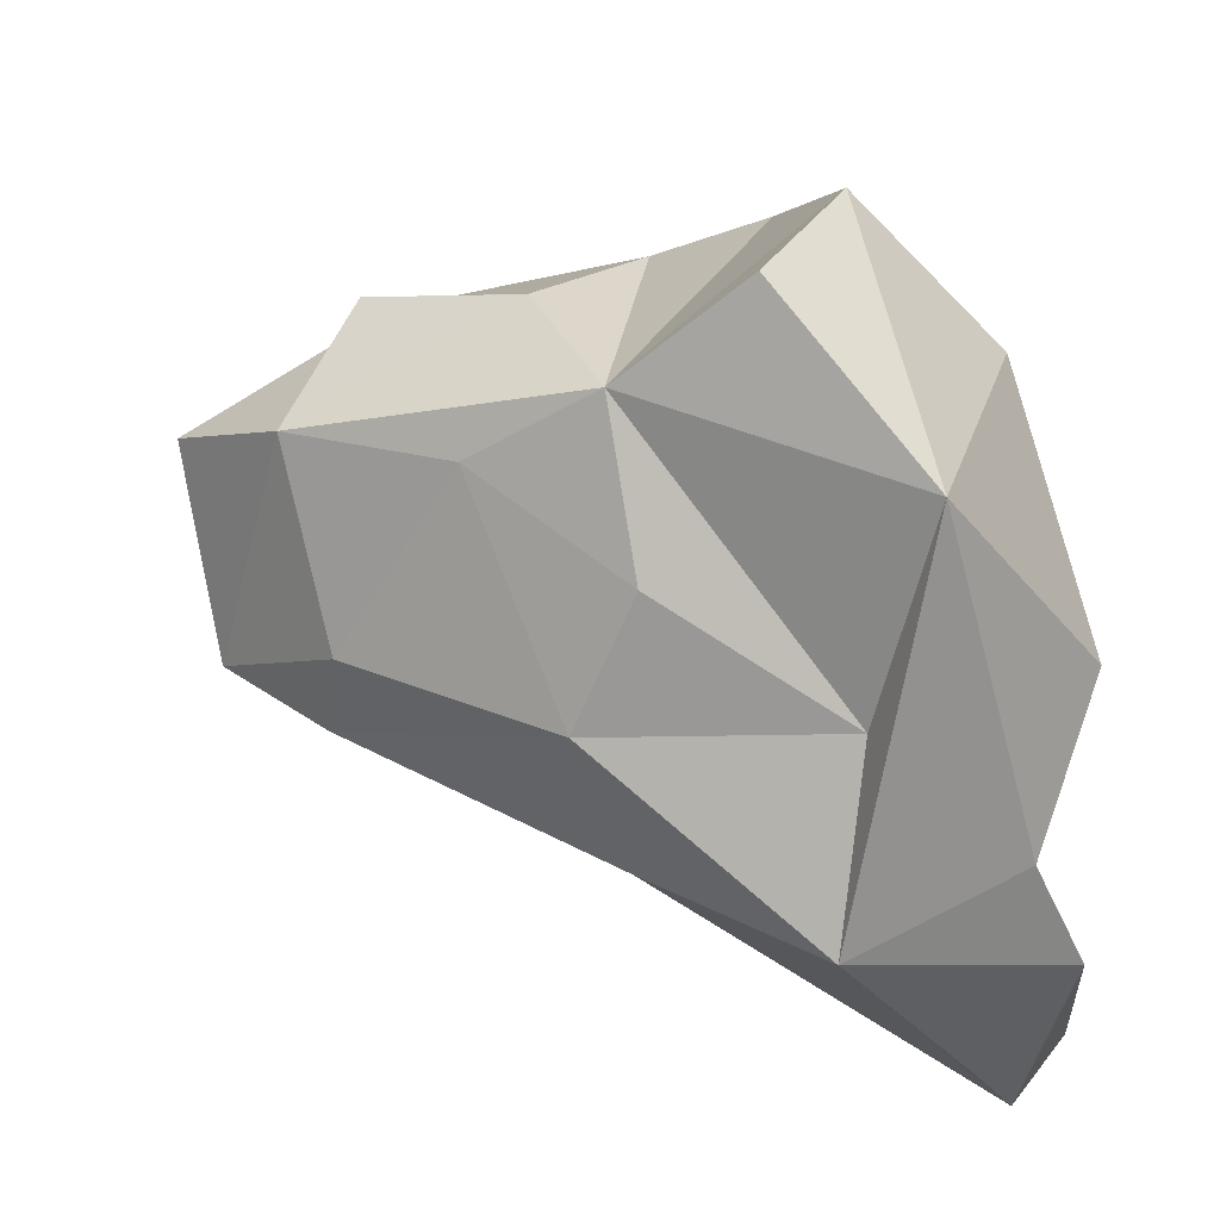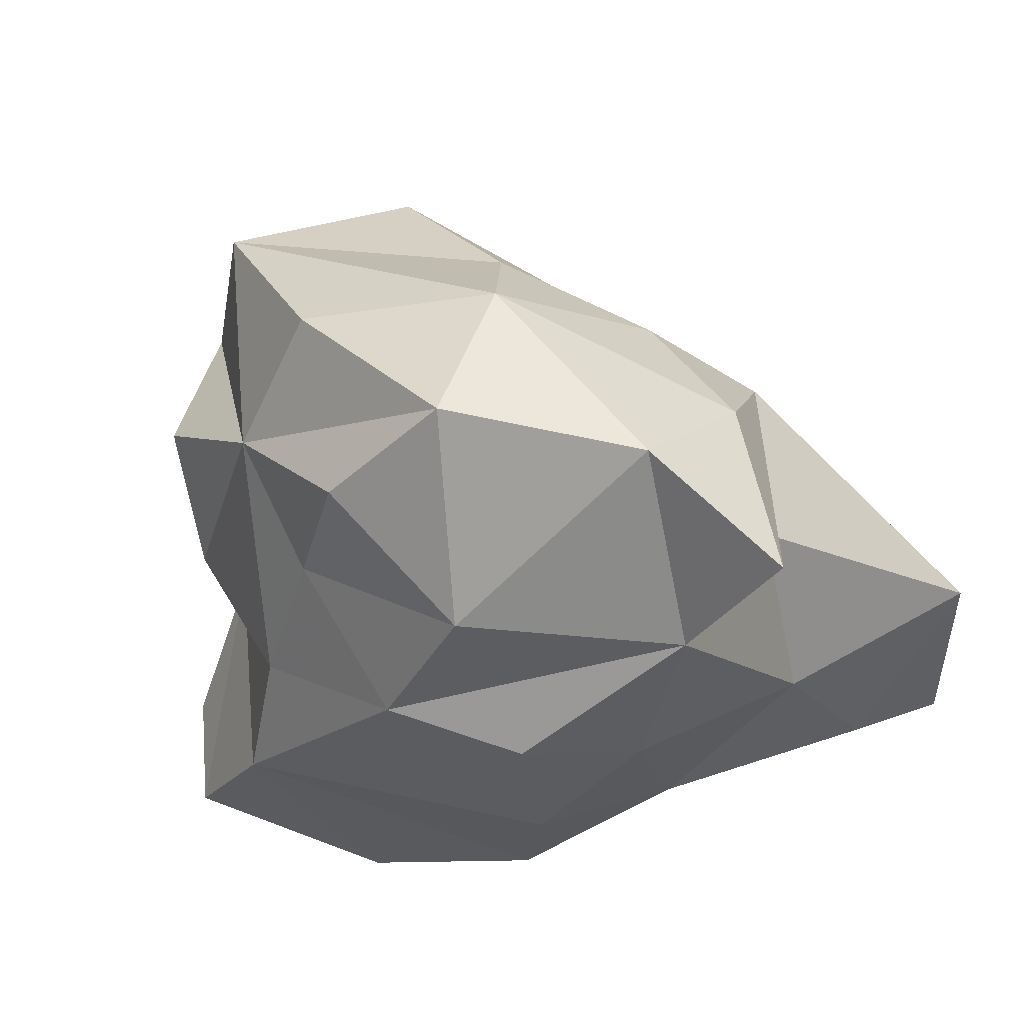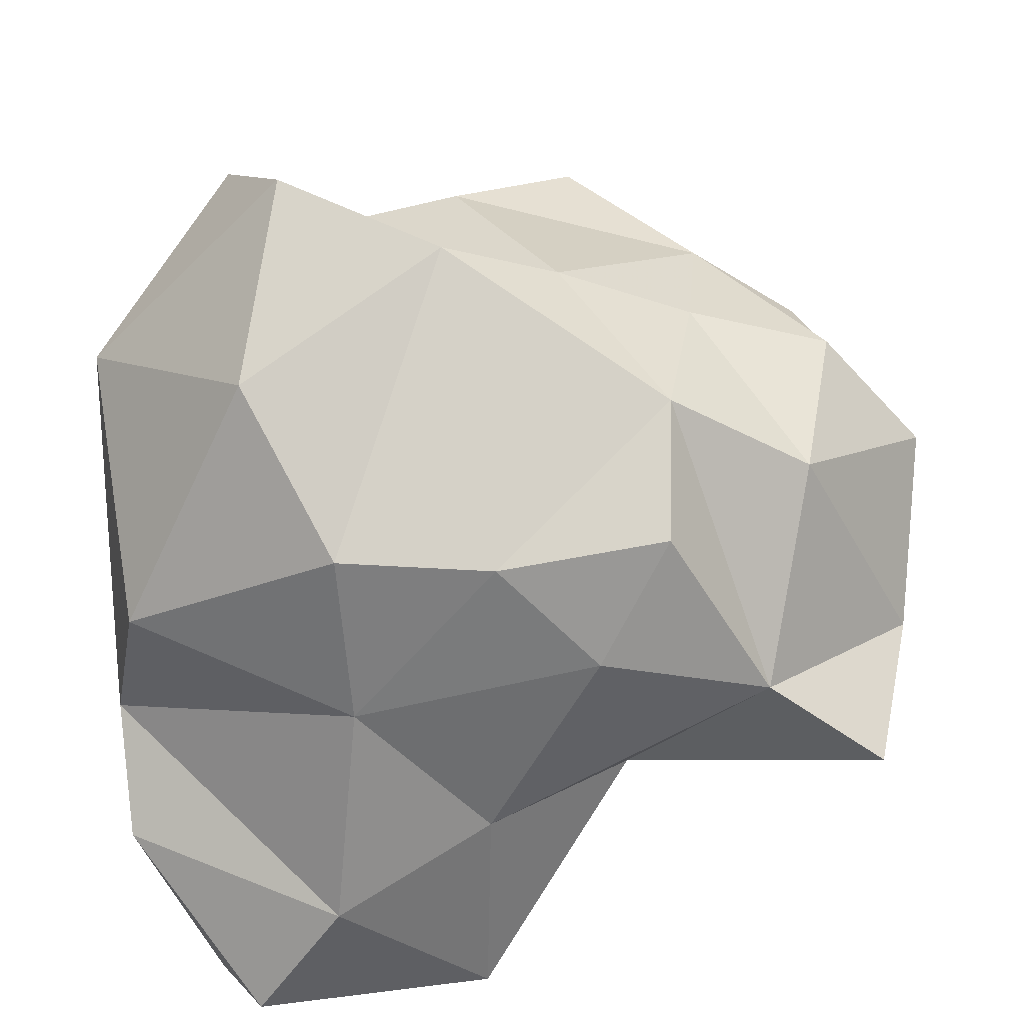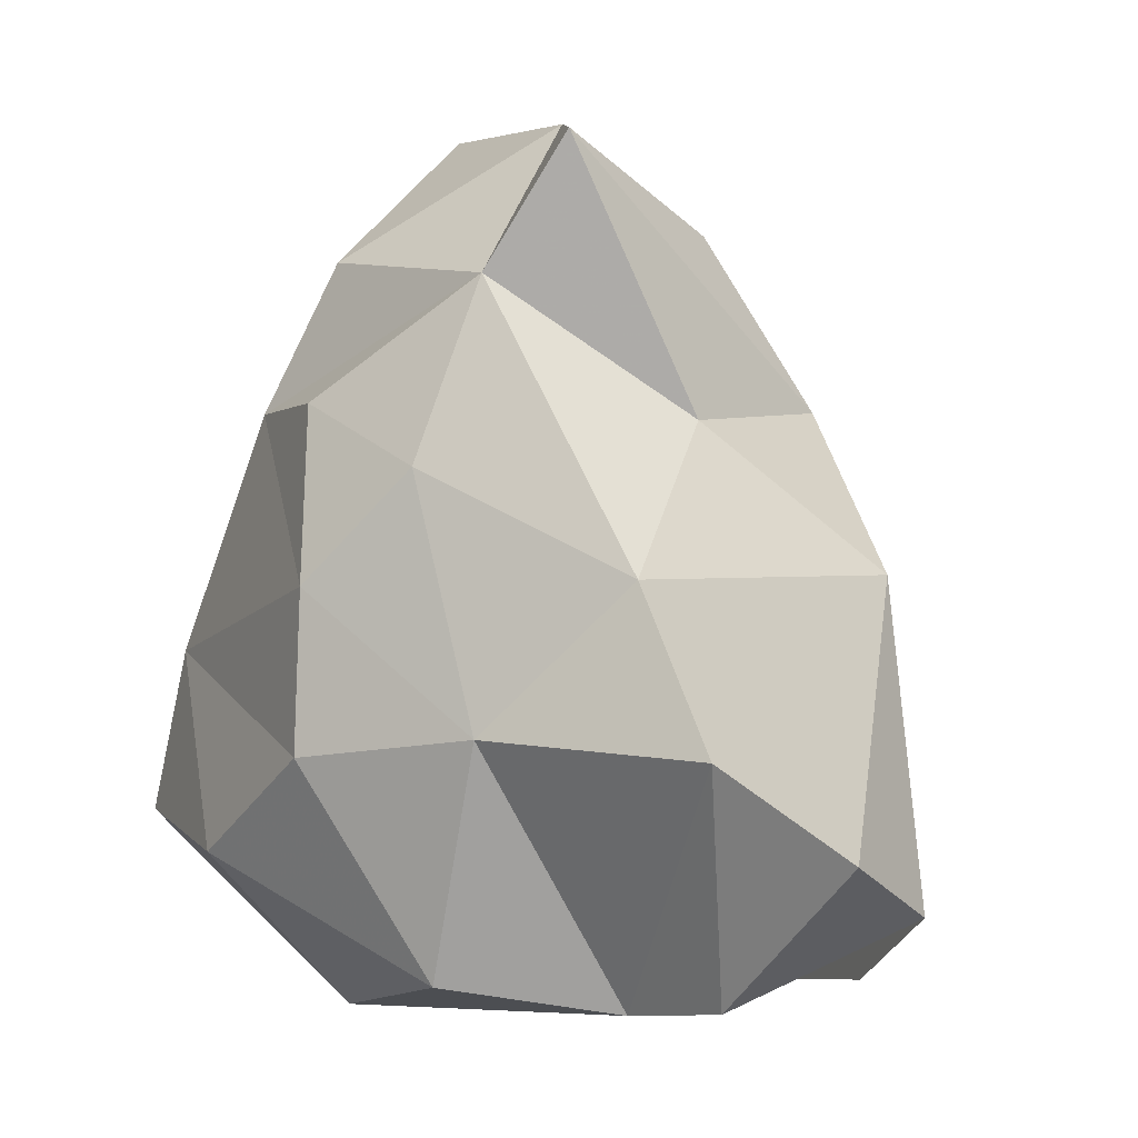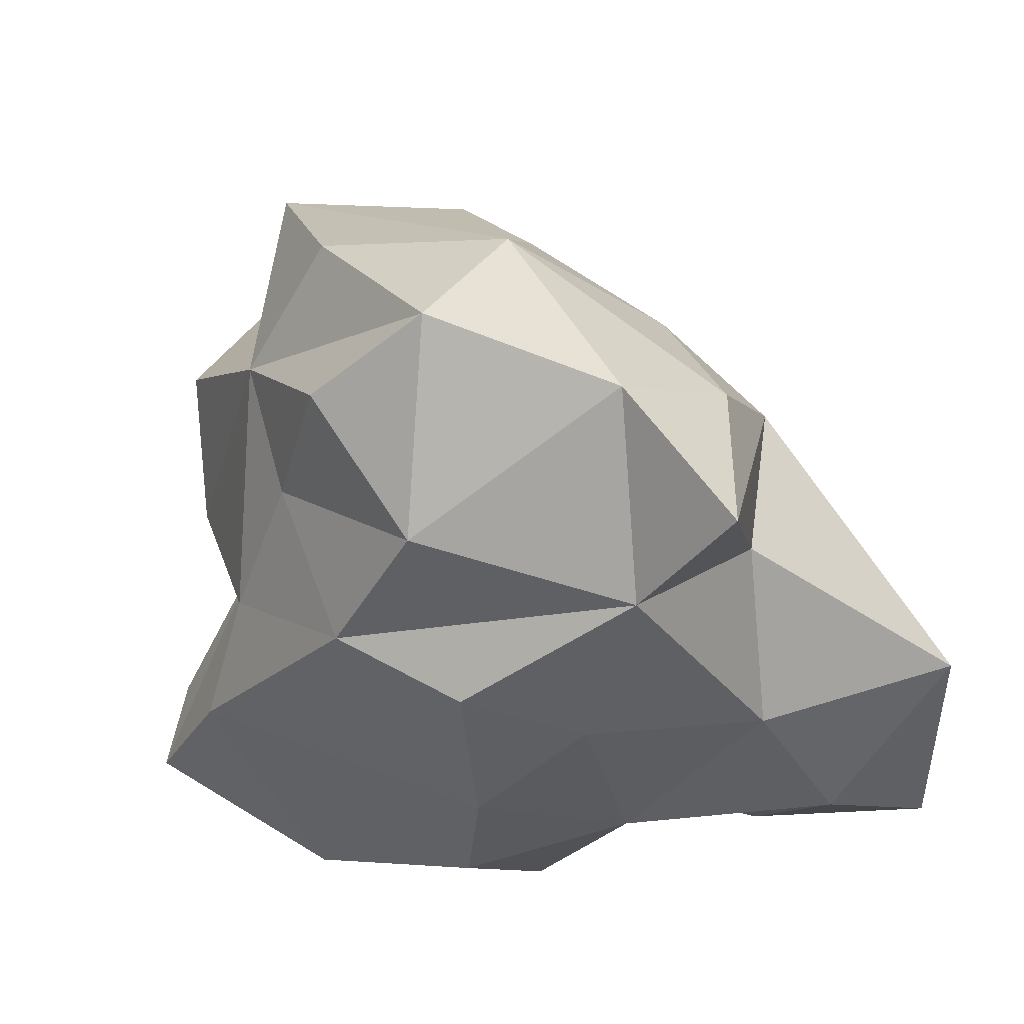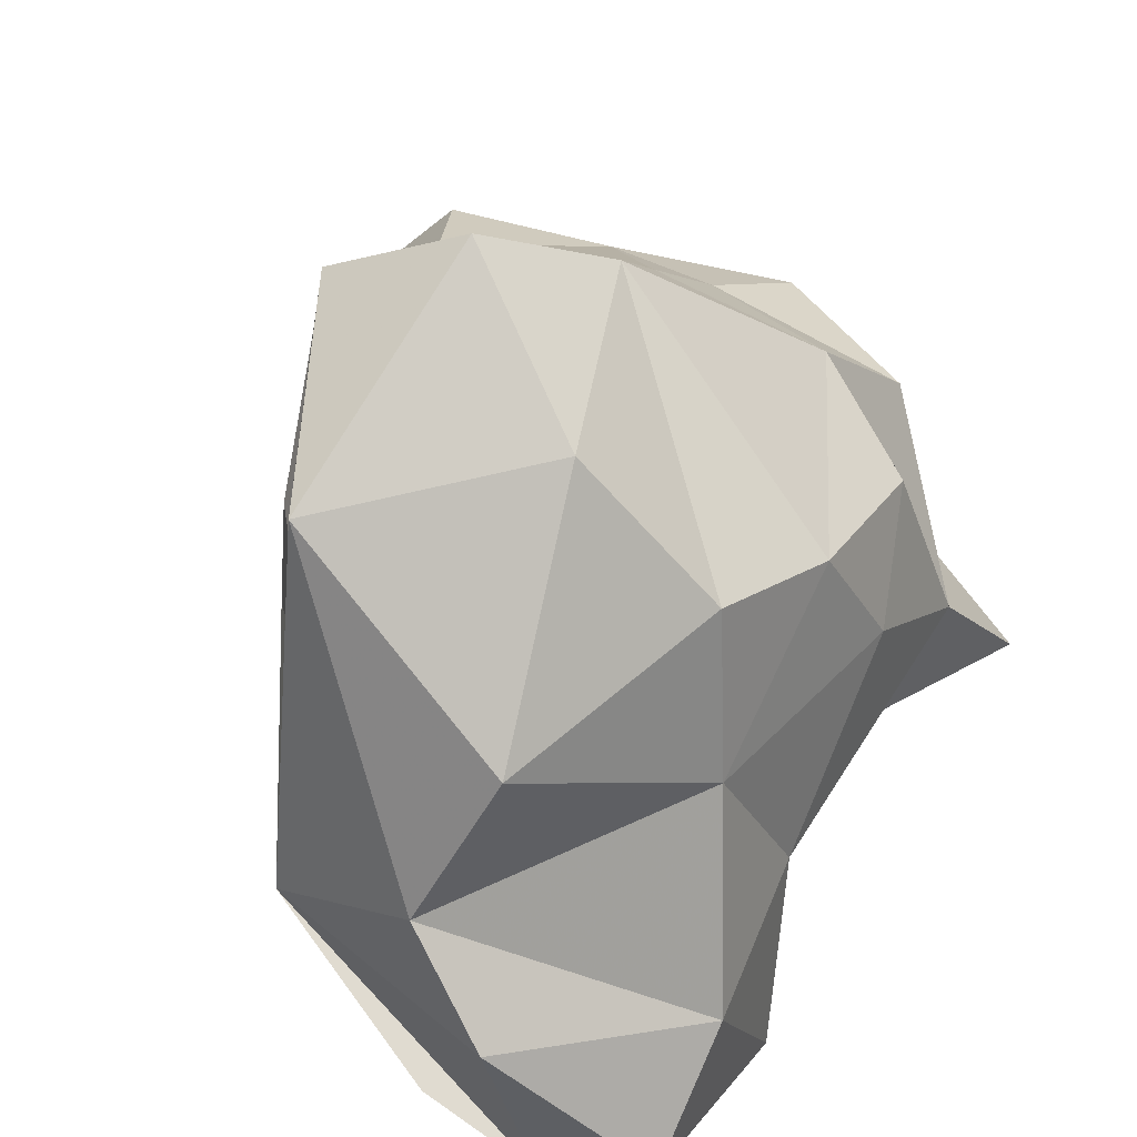
<metadata>
{"format":"obj","ext":"obj","renderer":"f3d","projection":"perspective","resolution":1024,"background":"white","views":[{"elev":20.6,"azim":-32.6,"up":"+Z"},{"elev":66.0,"azim":64.6,"up":"+Y"},{"elev":29.6,"azim":85.5,"up":"+Z"},{"elev":-5.8,"azim":114.0,"up":"+Y"},{"elev":55.1,"azim":75.4,"up":"+Y"},{"elev":26.0,"azim":37.6,"up":"+Z"}]}
</metadata>
<code>
v 2.353e+04 3.116e+04 3.28e+04
v 2.342e+04 3.142e+04 3.269e+04
v 2.361e+04 3.041e+04 3.174e+04
v 2.318e+04 3.071e+04 3.284e+04
v 2.314e+04 3.214e+04 3.198e+04
v 2.322e+04 3.184e+04 3.165e+04
v 2.352e+04 3.196e+04 3.16e+04
v 2.375e+04 3.073e+04 3.261e+04
v 2.376e+04 3.043e+04 3.148e+04
v 2.293e+04 3.187e+04 3.187e+04
v 2.36e+04 3.137e+04 3.128e+04
v 2.298e+04 3.078e+04 3.228e+04
v 2.289e+04 3.086e+04 3.2e+04
v 2.255e+04 3.174e+04 3.238e+04
v 2.264e+04 3.128e+04 3.206e+04
v 2.336e+04 3.04e+04 3.249e+04
v 2.302e+04 3.085e+04 3.169e+04
v 2.28e+04 3.109e+04 3.246e+04
v 2.321e+04 3.047e+04 3.162e+04
v 2.257e+04 3.161e+04 3.195e+04
v 2.379e+04 3.047e+04 3.207e+04
v 2.391e+04 3.184e+04 3.191e+04
v 2.338e+04 3.225e+04 3.223e+04
v 2.305e+04 3.177e+04 3.256e+04
v 2.344e+04 3.082e+04 3.293e+04
v 2.283e+04 3.15e+04 3.267e+04
v 2.37e+04 3.163e+04 3.251e+04
v 2.303e+04 3.122e+04 3.271e+04
v 2.261e+04 3.142e+04 3.247e+04
v 2.37e+04 3.194e+04 3.234e+04
v 2.391e+04 3.161e+04 3.229e+04
v 2.397e+04 3.124e+04 3.227e+04
v 2.395e+04 3.091e+04 3.229e+04
v 2.336e+04 3.203e+04 3.247e+04
v 2.298e+04 3.089e+04 3.262e+04
v 2.362e+04 3.22e+04 3.187e+04
v 2.336e+04 3.172e+04 3.255e+04
v 2.289e+04 3.157e+04 3.172e+04
v 2.397e+04 3.146e+04 3.203e+04
v 2.394e+04 3.094e+04 3.191e+04
v 2.296e+04 3.203e+04 3.236e+04
v 2.393e+04 3.21e+04 3.172e+04
v 2.336e+04 3.161e+04 3.143e+04
v 2.32e+04 3.124e+04 3.159e+04
v 2.388e+04 3.122e+04 3.112e+04
v 2.399e+04 3.089e+04 3.141e+04
v 2.397e+04 3.07e+04 3.115e+04
v 2.356e+04 3.049e+04 3.128e+04
v 2.329e+04 3.051e+04 3.203e+04
v 2.344e+04 3.112e+04 3.135e+04
v 2.366e+04 3.156e+04 3.156e+04
v 2.376e+04 3.061e+04 3.109e+04
v 2.333e+04 3.079e+04 3.152e+04
v 2.392e+04 3.123e+04 3.159e+04
v 2.266e+04 3.135e+04 3.189e+04
f 5 6 10
f 6 38 10
f 20 38 55
f 33 1 8
f 33 32 1
f 1 35 25
f 1 2 35
f 41 23 5
f 2 37 24
f 9 46 3
f 14 24 41
f 3 19 9
f 3 21 16
f 3 16 19
f 38 17 55
f 54 39 40
f 54 22 39
f 54 51 22
f 4 16 25
f 4 35 16
f 51 42 22
f 51 54 45
f 24 28 2
f 7 5 36
f 7 6 5
f 7 36 42
f 7 43 6
f 16 21 8
f 33 40 32
f 33 21 40
f 8 21 33
f 8 25 16
f 9 19 52
f 52 47 9
f 50 43 11
f 12 13 49
f 12 49 35
f 12 18 13
f 13 19 49
f 13 17 19
f 39 22 31
f 49 16 35
f 13 15 55
f 13 55 17
f 14 20 29
f 14 5 10
f 14 41 5
f 14 10 20
f 17 38 44
f 18 12 35
f 18 15 13
f 18 35 29
f 18 29 15
f 19 16 49
f 19 48 52
f 19 17 52
f 43 38 6
f 43 50 44
f 43 44 38
f 34 30 23
f 34 37 30
f 30 22 36
f 21 3 40
f 5 23 36
f 32 39 31
f 35 28 29
f 35 2 28
f 24 37 34
f 24 23 41
f 24 34 23
f 26 28 24
f 26 29 28
f 27 30 37
f 1 27 2
f 1 32 27
f 2 27 37
f 29 20 15
f 31 27 39
f 31 22 27
f 27 22 30
f 32 40 39
f 55 15 20
f 31 27 32
f 38 20 10
f 40 46 54
f 46 40 3
f 46 9 47
f 42 51 43
f 43 45 11
f 43 51 45
f 45 50 11
f 46 47 45
f 46 45 54
f 47 52 45
f 17 53 52
f 50 17 44
f 50 53 17
f 50 52 53
f 50 45 52
f 4 25 35
f 7 42 43
f 26 24 29
f 42 36 22
f 29 24 14
f 1 25 8
f 30 36 23

</code>
